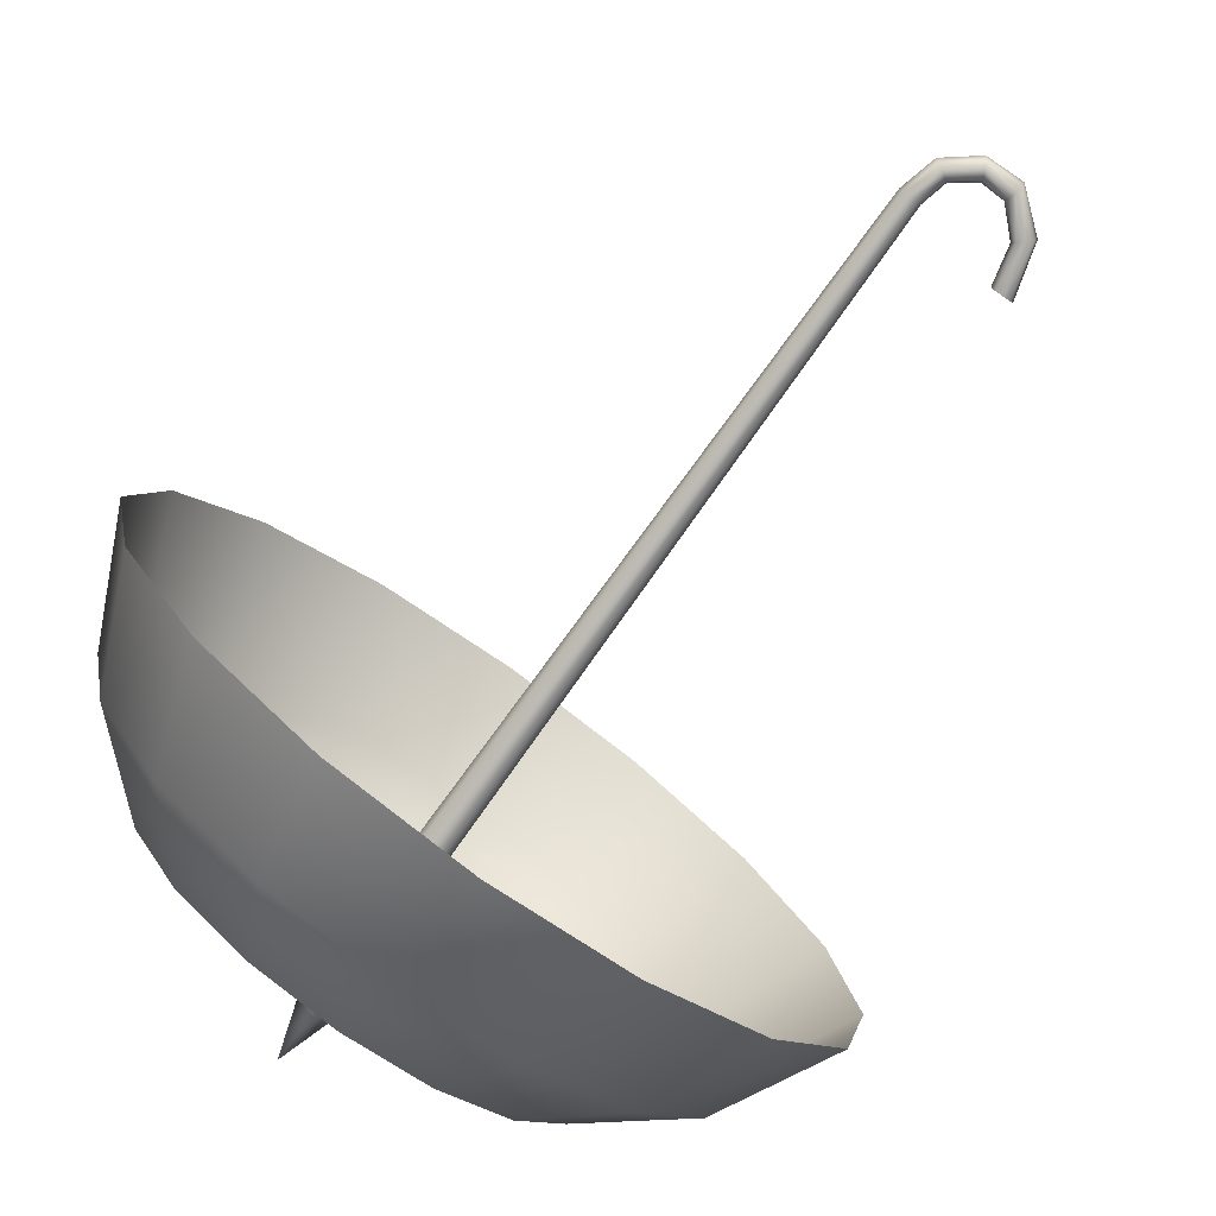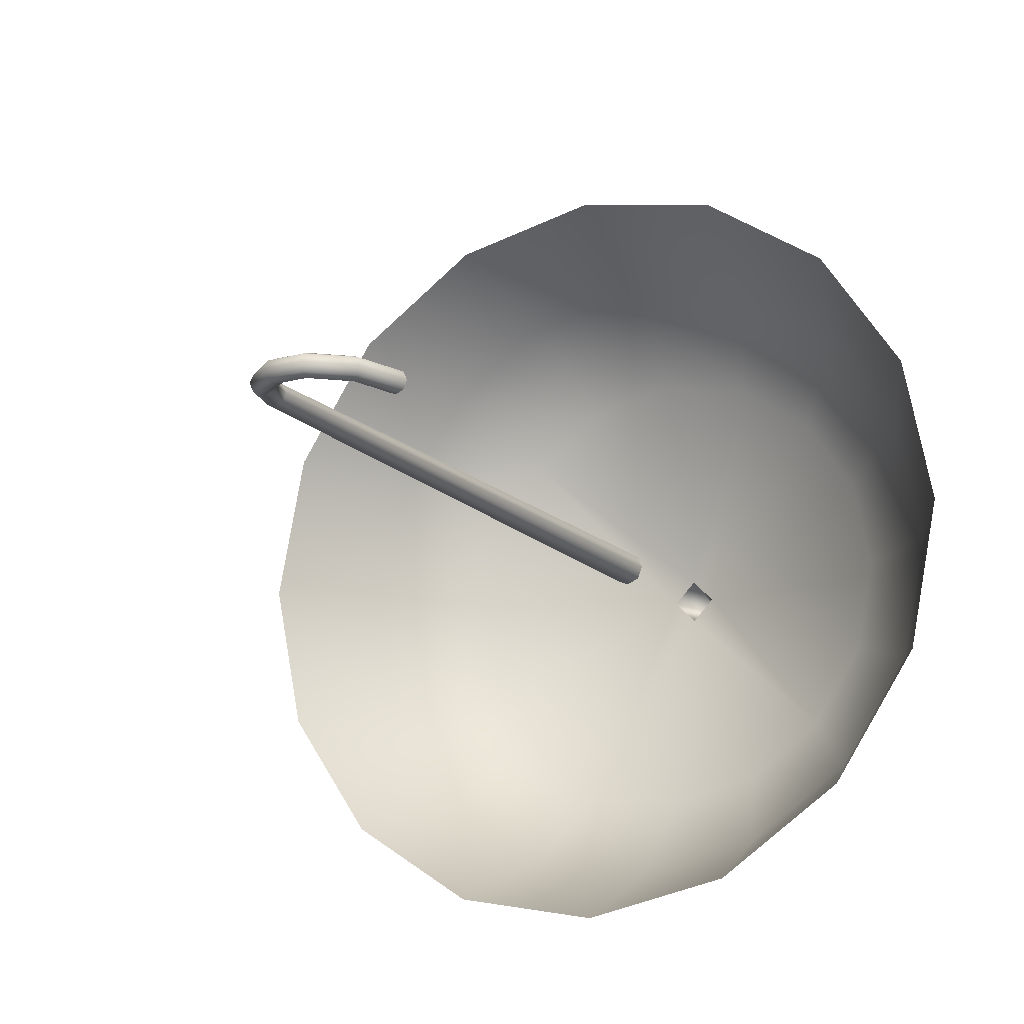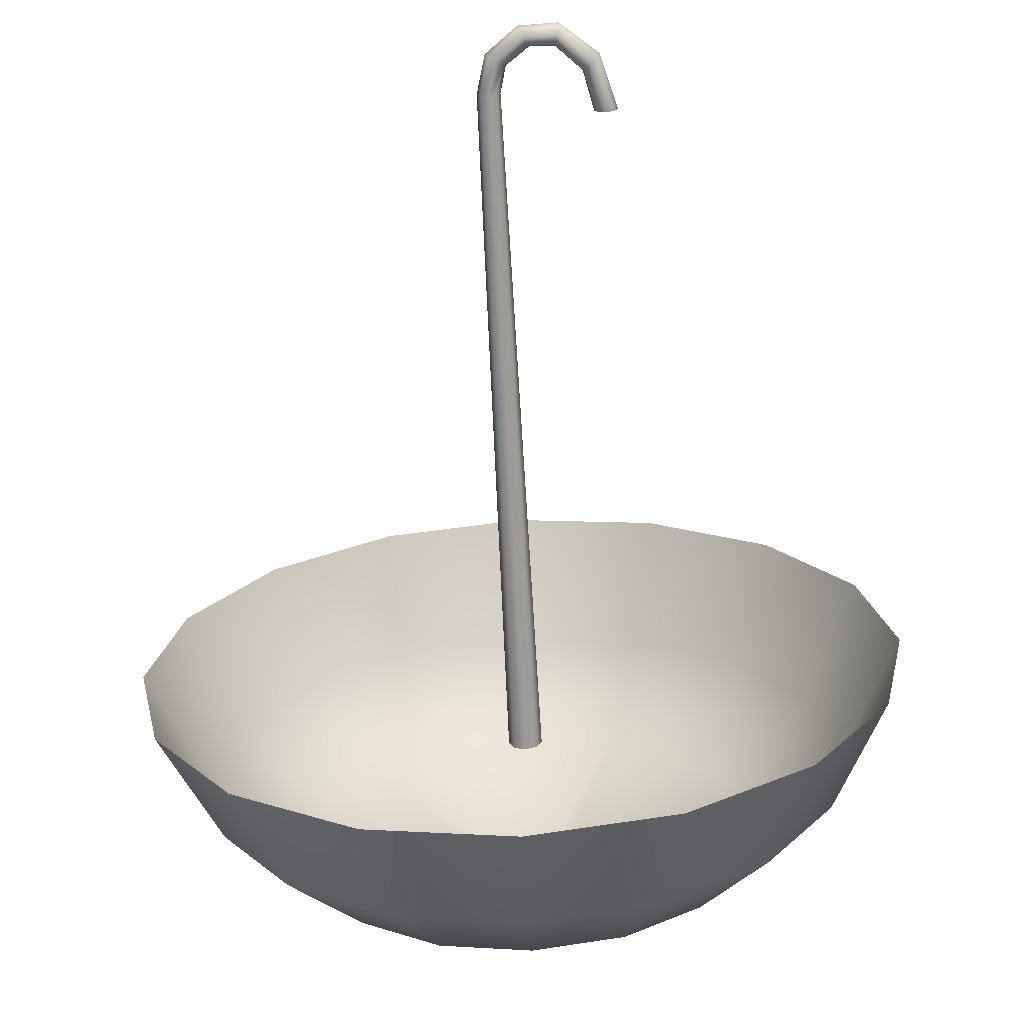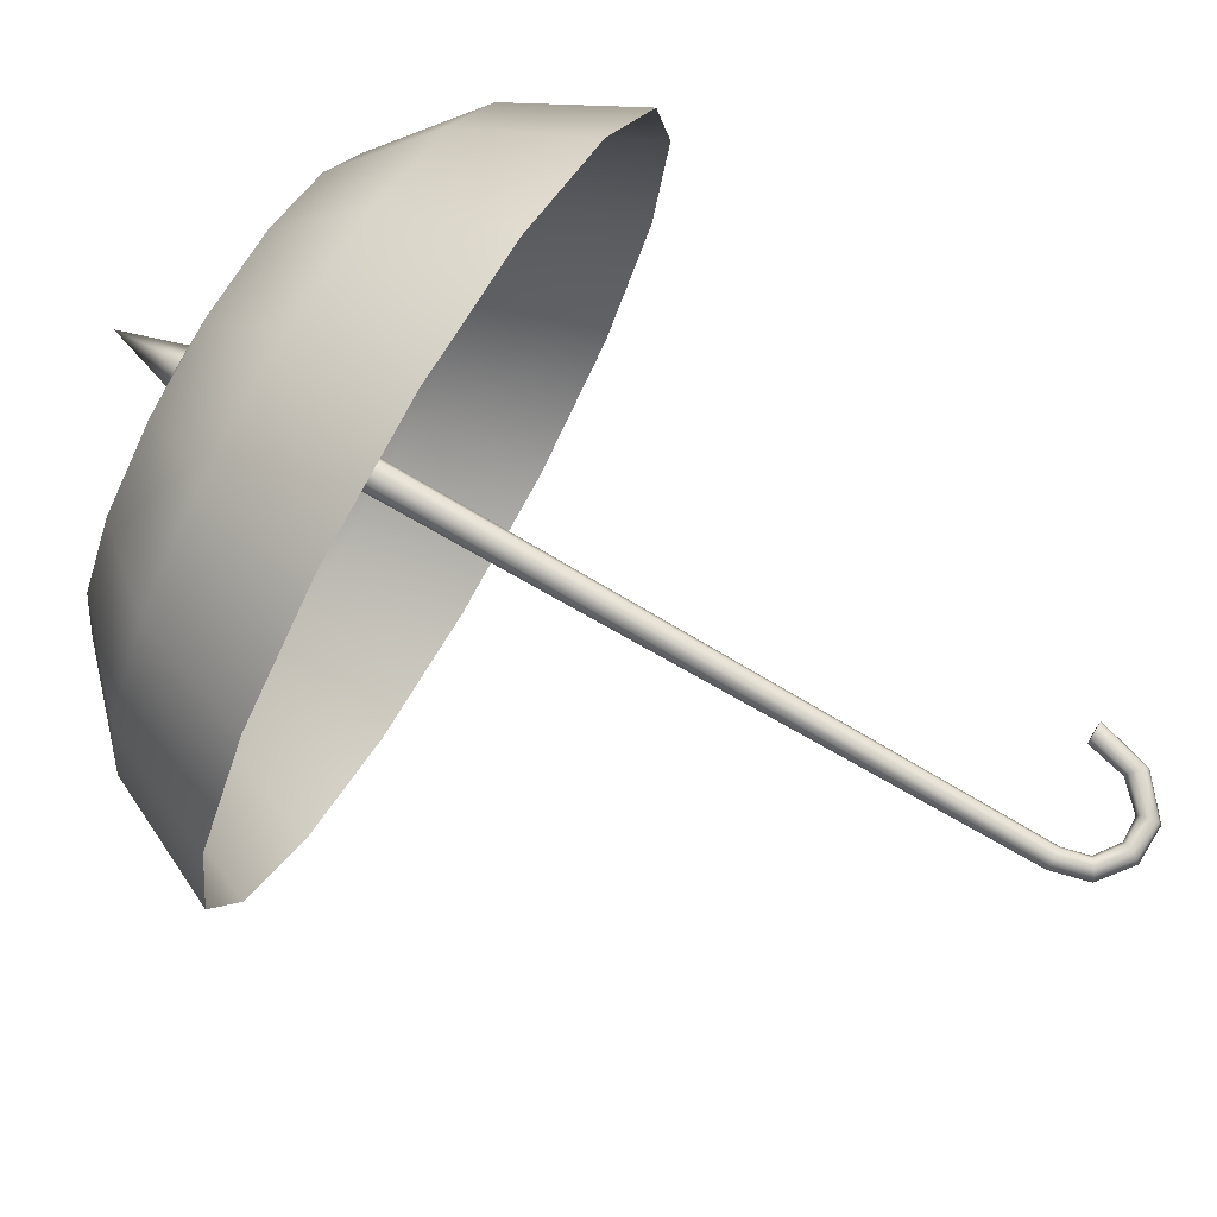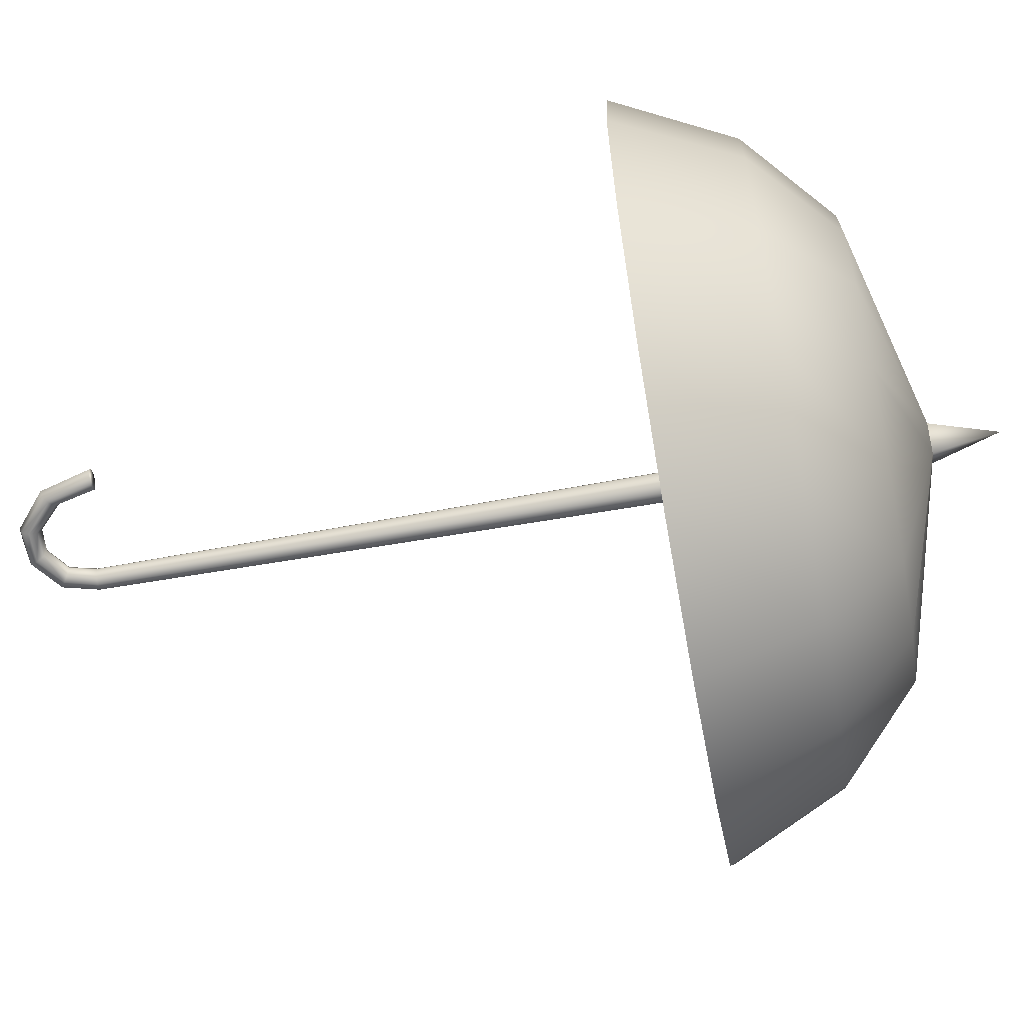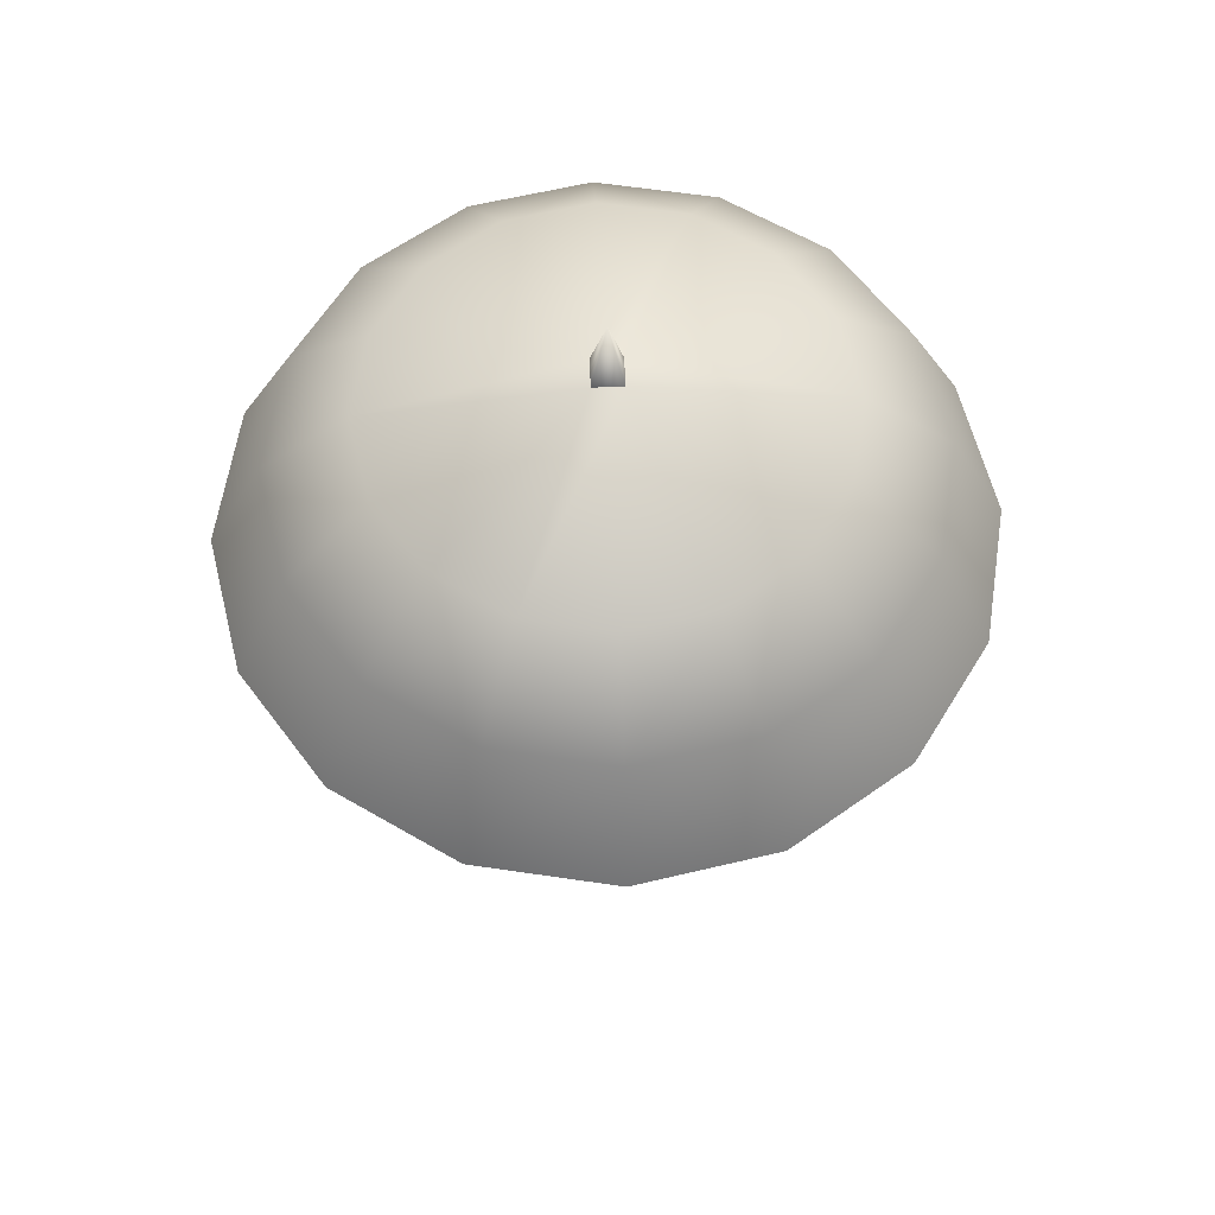
<metadata>
{"format":"obj","ext":"obj","renderer":"f3d","projection":"perspective","resolution":1024,"background":"white","views":[{"elev":-79.4,"azim":-35.7,"up":"+Z"},{"elev":-16.0,"azim":29.2,"up":"+Z"},{"elev":-68.7,"azim":3.1,"up":"+Z"},{"elev":77.7,"azim":-60.0,"up":"+Z"},{"elev":-63.5,"azim":100.4,"up":"+Z"},{"elev":59.9,"azim":-137.6,"up":"+Y"}]}
</metadata>
<code>
g default
v 1.355 3.485 -0.5614
v 1.037 3.485 -1.037
v 0.5614 3.485 -1.355
v 1e-06 3.485 -1.467
v -0.5614 3.485 -1.355
v -1.037 3.485 -1.037
v -1.355 3.485 -0.5614
v -1.467 3.485 -1e-06
v -1.355 3.485 0.5614
v -1.037 3.485 1.037
v -0.5614 3.485 1.355
v -0 3.485 1.467
v 0.5614 3.485 1.355
v 1.037 3.485 1.037
v 1.355 3.485 0.5614
v 1.467 3.485 -0
v 0.9794 3.851 -0.4057
v 0.7496 3.851 -0.7496
v 0.4057 3.851 -0.9794
v 1e-06 3.851 -1.06
v -0.4057 3.851 -0.9794
v -0.7496 3.851 -0.7496
v -0.9794 3.851 -0.4057
v -1.06 3.851 -0
v -0.9794 3.851 0.4057
v -0.7496 3.851 0.7496
v -0.4057 3.851 0.9794
v -0 3.851 1.06
v 0.4057 3.851 0.9794
v 0.7496 3.851 0.7496
v 0.9794 3.851 0.4057
v 1.06 3.851 0
v 1.602 2.937 -0.6636
v 1.226 2.937 -1.226
v 0.6636 2.937 -1.602
v 1e-06 2.937 -1.734
v -0.6636 2.937 -1.602
v -1.226 2.937 -1.226
v -1.602 2.937 -0.6636
v -1.734 2.937 -1e-06
v -1.602 2.937 0.6636
v -1.226 2.937 1.226
v -0.6636 2.937 1.602
v -0 2.937 1.734
v 0.6636 2.937 1.602
v 1.226 2.937 1.226
v 1.602 2.937 0.6636
v 1.734 2.937 -0
v 0.09949 4.098 0
v -0 4.411 -0
v 0 4.098 -0.09949
v -0.09949 4.098 -0
v -0 4.098 0.09949
g pCylinder1
f 1 2 18 17
f 2 3 19 18
f 3 4 20 19
f 4 5 21 20
f 5 6 22 21
f 6 7 23 22
f 7 8 24 23
f 8 9 25 24
f 9 10 26 25
f 10 11 27 26
f 11 12 28 27
f 12 13 29 28
f 13 14 30 29
f 14 15 31 30
f 15 16 32 31
f 16 1 17 32
f 49 51 50
f 51 52 50
f 52 53 50
f 53 49 50
f 2 1 33 34
f 3 2 34 35
f 4 3 35 36
f 5 4 36 37
f 6 5 37 38
f 7 6 38 39
f 8 7 39 40
f 9 8 40 41
f 10 9 41 42
f 11 10 42 43
f 12 11 43 44
f 13 12 44 45
f 14 13 45 46
f 15 14 46 47
f 16 15 47 48
f 1 16 48 33
f 17 18 49
f 18 19 51 49
f 19 20 51
f 20 21 51
f 21 22 52 51
f 22 23 52
f 23 24 52
f 24 25 52
f 25 26 52
f 26 27 53 52
f 27 28 53
f 28 29 53
f 29 30 49 53
f 30 31 49
f 31 32 49
f 32 17 49
g default
v 0.03948 0.3102 -0.0358
v 0.003678 0.3102 -0.05062
v -0.03212 0.3102 -0.0358
v -0.04695 0.3102 0
v -0.03212 0.3102 0.0358
v 0.003678 0.3102 0.05062
v 0.03948 0.3102 0.0358
v 0.0543 0.3102 0
v 0.05338 3.362 -0.05338
v 0 3.362 -0.07549
v -0.05338 3.362 -0.05338
v -0.07549 3.362 0
v -0.05338 3.362 0.05338
v 0 3.362 0.07549
v 0.05338 3.362 0.05338
v 0.07549 3.362 0
v 0.07063 0.1838 -0.0358
v 0.04011 0.1651 -0.05062
v 0.009598 0.1464 -0.0358
v -0.003042 0.1386 0
v 0.009598 0.1464 0.0358
v 0.04011 0.1651 0.05062
v 0.07063 0.1838 0.0358
v 0.08327 0.1916 0
v 0.1793 0.1021 -0.0358
v 0.1635 0.07001 -0.05062
v 0.1476 0.03793 -0.0358
v 0.141 0.02464 0
v 0.1476 0.03793 0.0358
v 0.1635 0.07001 0.05062
v 0.1793 0.1021 0.0358
v 0.1859 0.1154 0
v 0.2991 0.1052 -0.0358
v 0.3055 0.07001 -0.05062
v 0.3119 0.03479 -0.0358
v 0.3145 0.0202 0
v 0.3119 0.03479 0.0358
v 0.3055 0.07001 0.05062
v 0.2991 0.1052 0.0358
v 0.2965 0.1198 0
v 0.4179 0.2185 -0.0358
v 0.4444 0.1945 -0.05062
v 0.4709 0.1704 -0.0358
v 0.4819 0.1604 0
v 0.4709 0.1704 0.0358
v 0.4444 0.1945 0.05062
v 0.4179 0.2185 0.0358
v 0.4069 0.2285 0
v 0.4625 0.4041 -0.0358
v 0.4982 0.4033 -0.05062
v 0.4982 0.4033 0
v 0.534 0.4026 -0.0358
v 0.5488 0.4023 0
v 0.534 0.4026 0.0358
v 0.4982 0.4033 0.05062
v 0.4625 0.4041 0.0358
v 0.4476 0.4044 0
g pCylinder2
f 54 55 63 62
f 55 56 64 63
f 56 57 65 64
f 57 58 66 65
f 58 59 67 66
f 59 60 68 67
f 60 61 69 68
f 61 54 62 69
f 103 102 104
f 105 103 104
f 106 105 104
f 107 106 104
f 108 107 104
f 109 108 104
f 110 109 104
f 102 110 104
f 55 54 70 71
f 56 55 71 72
f 57 56 72 73
f 58 57 73 74
f 59 58 74 75
f 60 59 75 76
f 61 60 76 77
f 54 61 77 70
f 71 70 78 79
f 72 71 79 80
f 73 72 80 81
f 74 73 81 82
f 75 74 82 83
f 76 75 83 84
f 77 76 84 85
f 70 77 85 78
f 79 78 86 87
f 80 79 87 88
f 81 80 88 89
f 82 81 89 90
f 83 82 90 91
f 84 83 91 92
f 85 84 92 93
f 78 85 93 86
f 87 86 94 95
f 88 87 95 96
f 89 88 96 97
f 90 89 97 98
f 91 90 98 99
f 92 91 99 100
f 93 92 100 101
f 86 93 101 94
f 95 94 102 103
f 96 95 103 105
f 97 96 105 106
f 98 97 106 107
f 99 98 107 108
f 100 99 108 109
f 101 100 109 110
f 94 101 110 102

</code>
